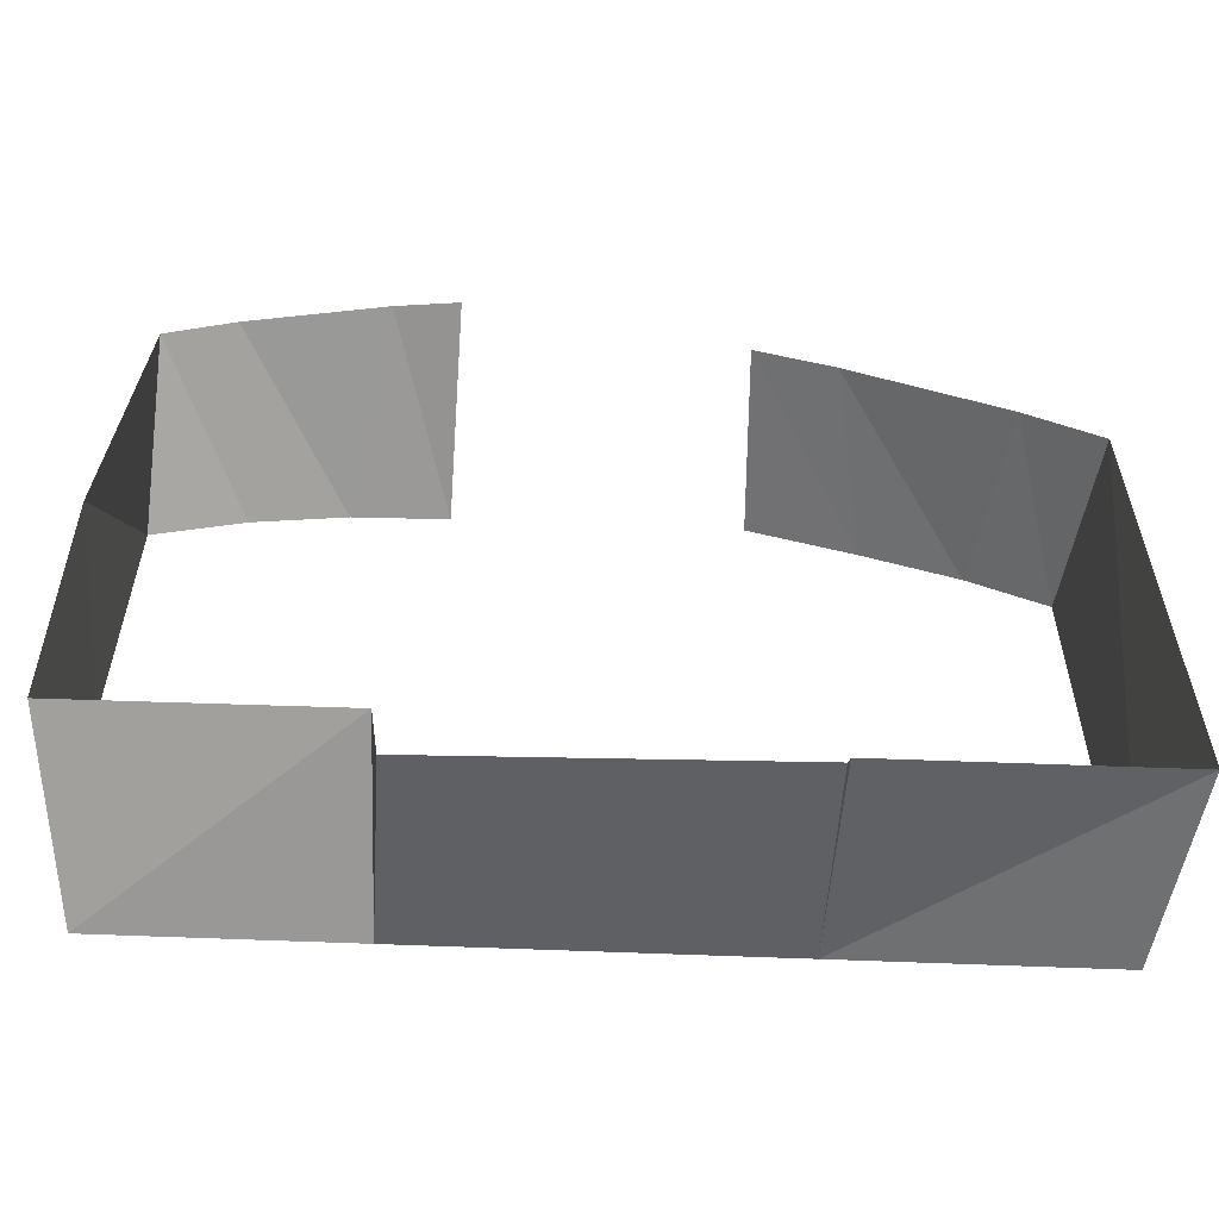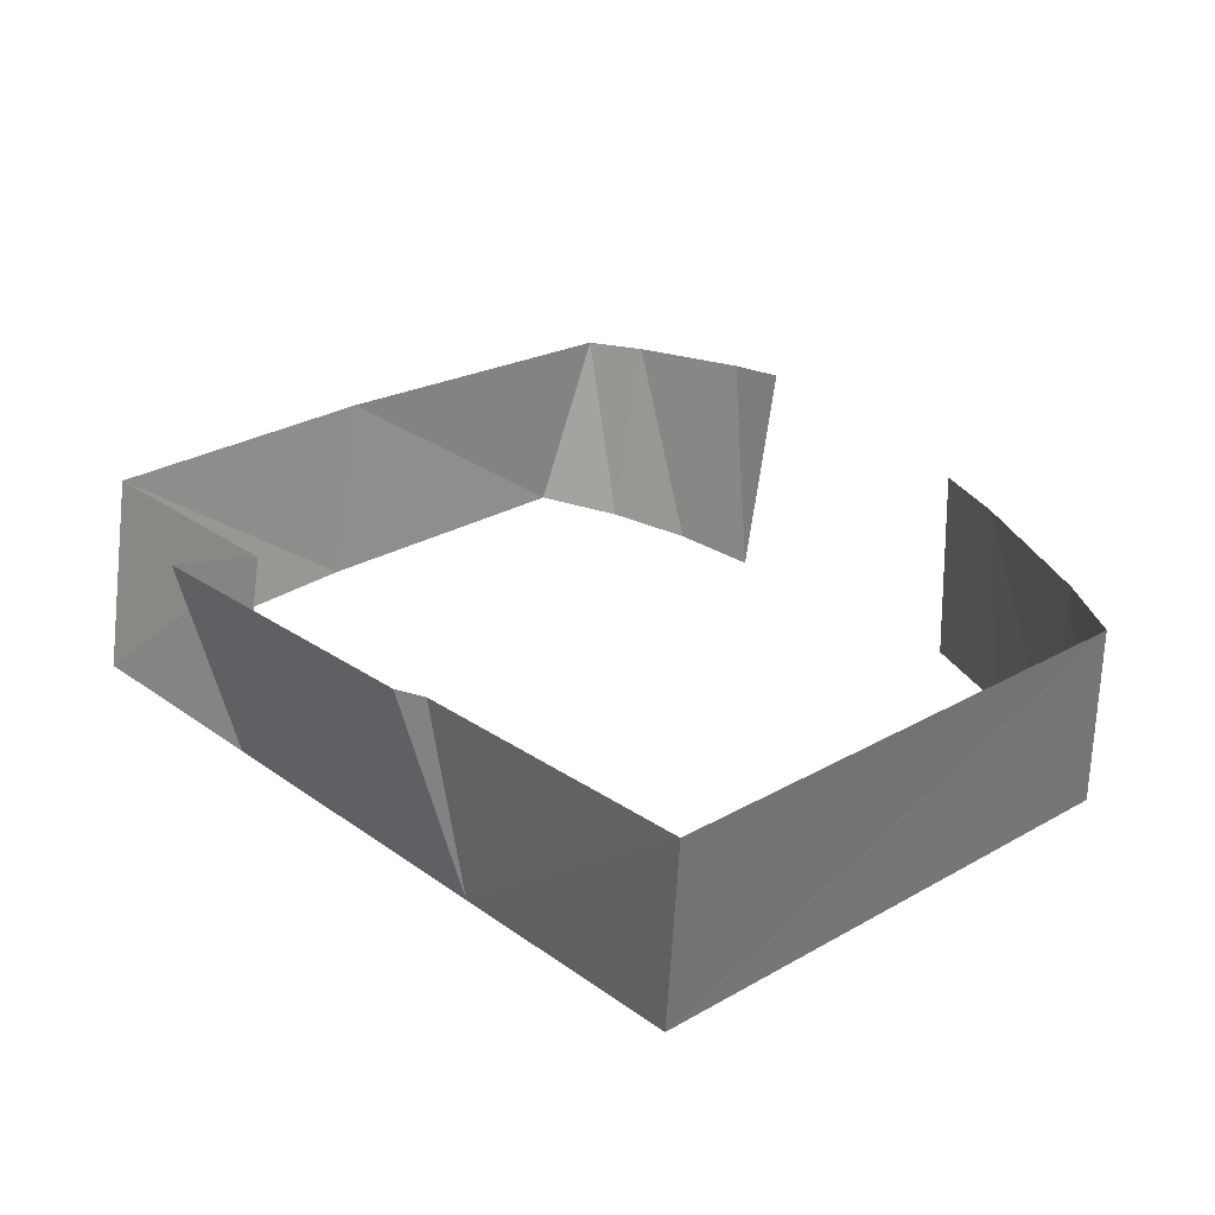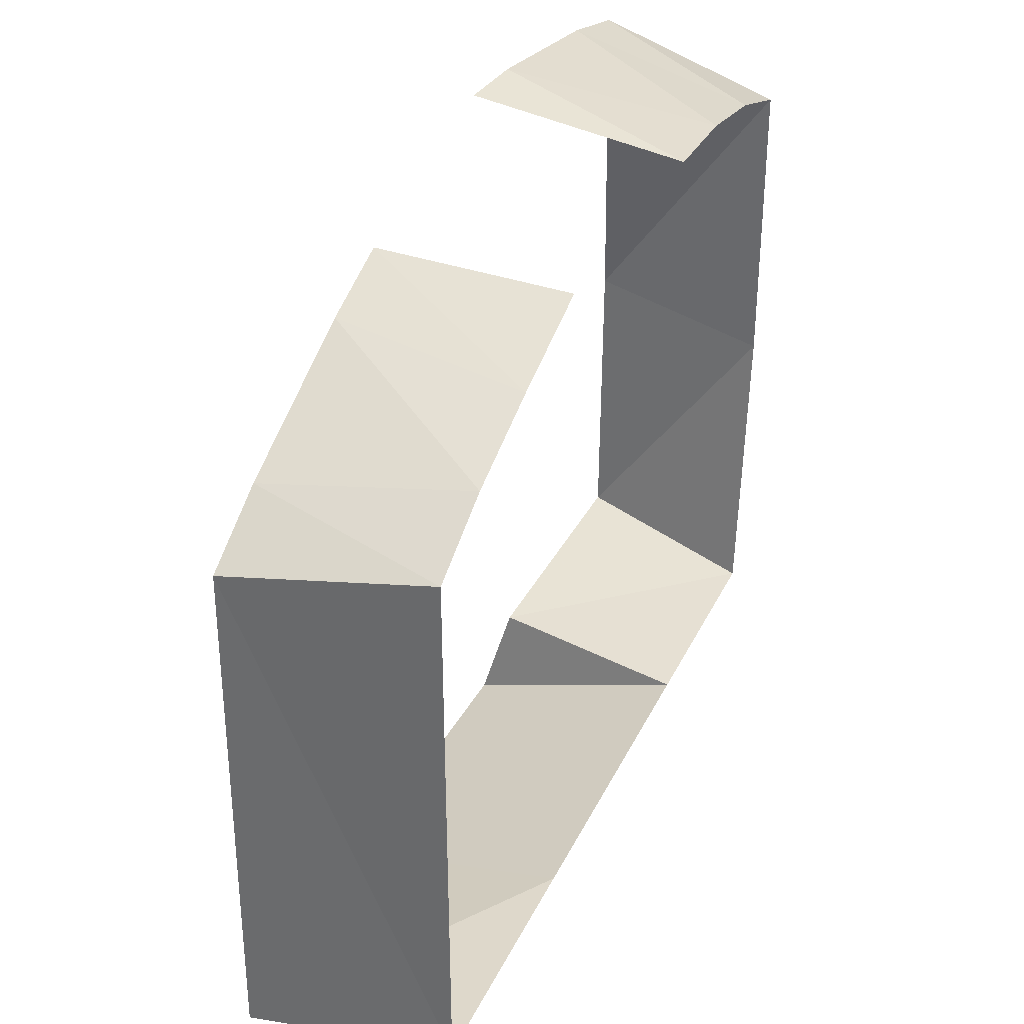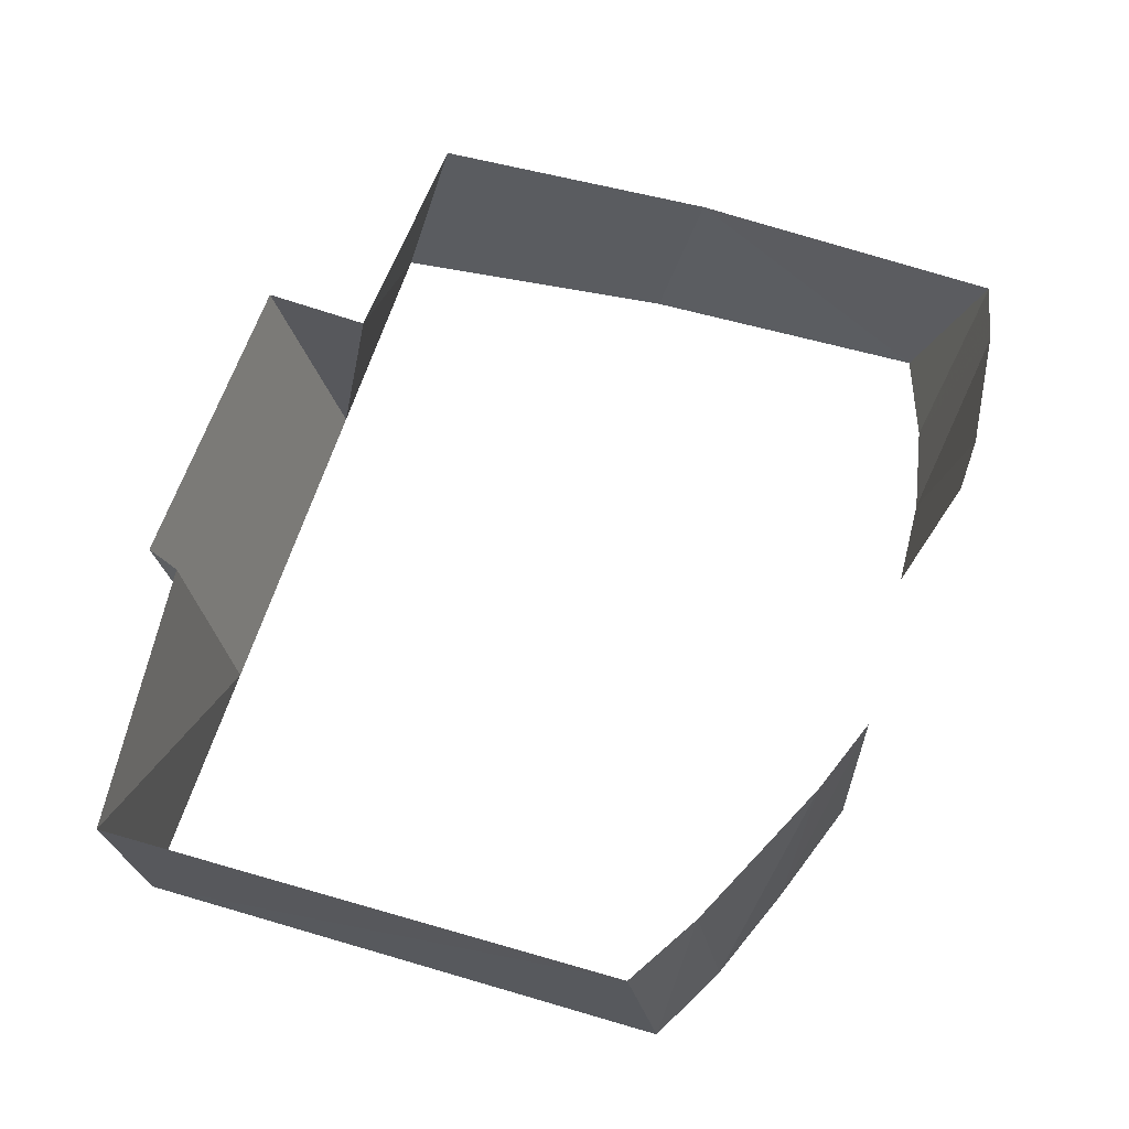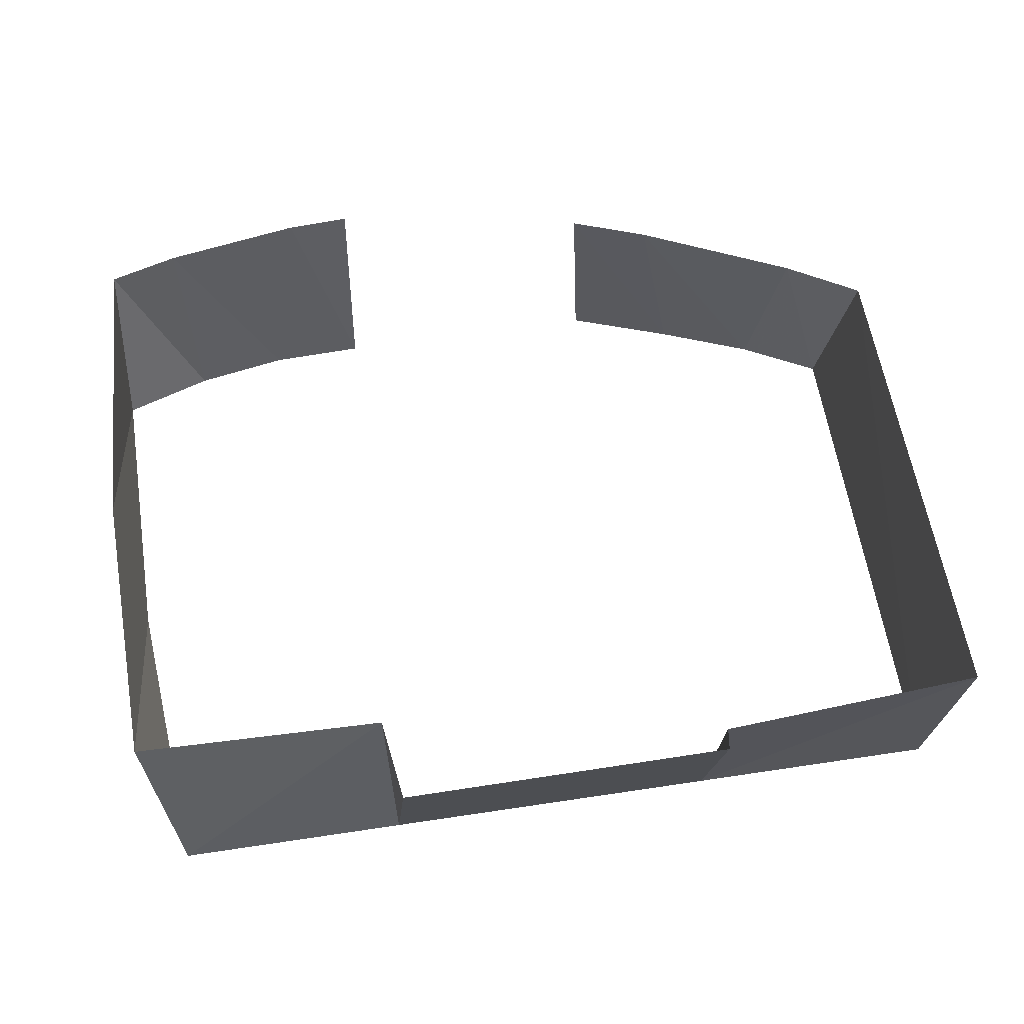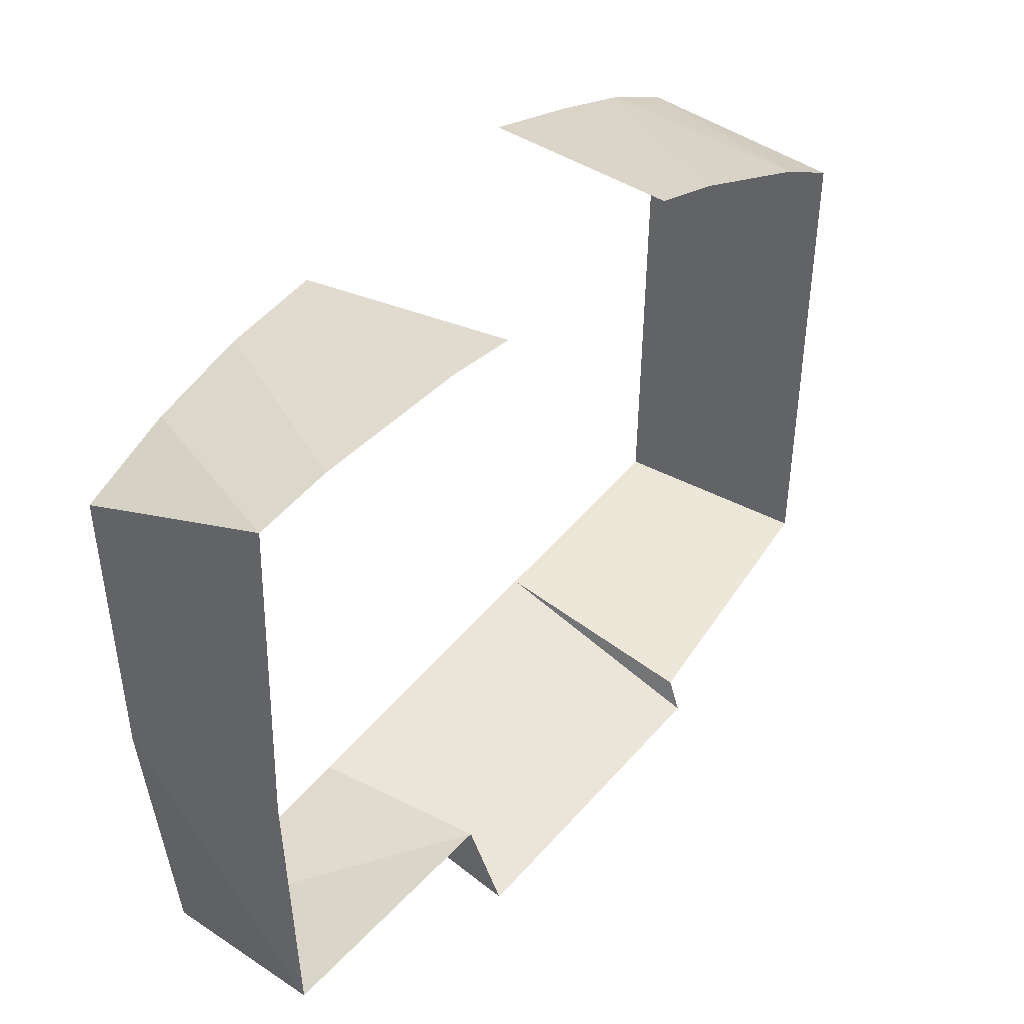
<metadata>
{"format":"obj","ext":"obj","renderer":"f3d","projection":"perspective","resolution":1024,"background":"white","views":[{"elev":-58.1,"azim":177.5,"up":"+Z"},{"elev":26.8,"azim":-131.9,"up":"+Y"},{"elev":33.9,"azim":-67.2,"up":"+Z"},{"elev":60.2,"azim":-73.5,"up":"+Y"},{"elev":59.0,"azim":171.1,"up":"+Y"},{"elev":44.6,"azim":126.0,"up":"+Z"}]}
</metadata>
<code>
v -1.639 5.8 1.905
v -1.438 6.545 1.971
v -1.724 6.547 1.796
v -1.338 5.8 2.07
v -1.438 6.545 1.971
v -1.639 5.8 1.905
v -1.724 6.547 1.796
v -1.724 6.559 -0.1686
v -1.626 5.8 -0.125
v -1.639 5.8 1.905
v -0.6671 5.8 -0.125
v -1.626 5.8 -0.125
v -1.724 6.559 -0.1686
v -0.679 6.622 -0.2649
v -0.6671 5.8 -0.125
v -1.724 6.559 -0.1686
v -0.679 6.622 -0.2649
v -0.6558 6.681 -0.3741
v -0.6671 5.8 -0.125
v 0.6385 5.8 -0.125
v -0.6671 5.8 -0.125
v -0.6558 6.681 -0.3741
v 0.6119 6.646 -0.3646
v 0.7638 6.594 2.513
v 0.9103 5.8 2.358
v 1.313 6.526 2.475
v 0.9103 5.8 2.358
v 1.278 5.8 2.292
v 1.313 6.526 2.475
v 0.5152 6.626 2.5
v 0.5375 5.8 2.37
v 0.7638 6.594 2.513
v 0.9103 5.8 2.358
v 0.7638 6.594 2.513
v 0.5375 5.8 2.37
v 1.313 6.526 2.475
v 1.278 5.8 2.292
v 1.589 6.493 2.422
v 1.278 5.8 2.292
v 1.631 5.8 2.173
v 1.589 6.493 2.422
v 1.589 6.493 2.422
v 1.631 5.8 2.173
v 1.658 6.507 1.182
v 1.658 6.507 1.182
v 1.631 5.8 2.173
v 1.629 5.8 1.022
v 1.533 5.8 -0.125
v 1.633 6.505 0.0525
v 1.629 5.8 1.022
v 1.633 6.505 0.0525
v 1.658 6.507 1.182
v 1.629 5.8 1.022
v 1.633 6.505 0.0525
v 1.533 5.8 -0.125
v 0.6542 6.54 0.01105
v 1.533 5.8 -0.125
v 0.6385 5.8 -0.125
v 0.6542 6.54 0.01105
v 0.6542 6.54 0.01105
v 0.6385 5.8 -0.125
v 0.6119 6.646 -0.3646
v -0.5541 5.8 2.371
v -0.5275 6.542 2.38
v -0.9676 5.8 2.22
v -0.8323 6.543 2.263
v -0.9676 5.8 2.22
v -0.5275 6.542 2.38
v -1.438 6.545 1.971
v -1.338 5.8 2.07
v -0.8323 6.543 2.263
v -1.338 5.8 2.07
v -0.9676 5.8 2.22
v -0.8323 6.543 2.263
g mesh7219437
f 1 2 3
f 4 5 6
f 7 8 9
f 9 10 7
f 11 12 13
f 14 15 16
f 17 18 19
f 20 21 22
f 22 23 20
f 24 25 26
f 27 28 29
f 30 31 32
f 33 34 35
f 36 37 38
f 39 40 41
f 42 43 44
f 45 46 47
f 48 49 50
f 51 52 53
f 54 55 56
f 57 58 59
f 60 61 62
f 63 64 65
f 66 67 68
f 69 70 71
f 72 73 74

</code>
